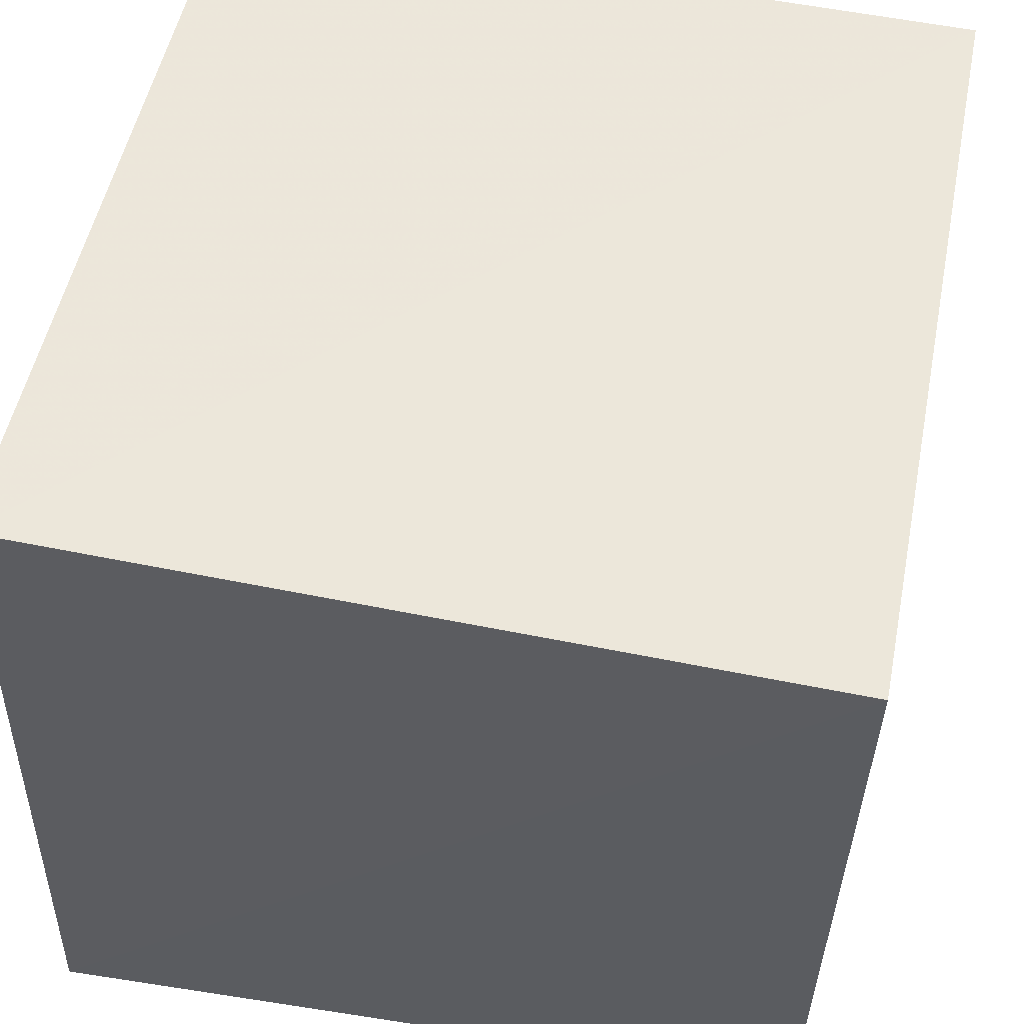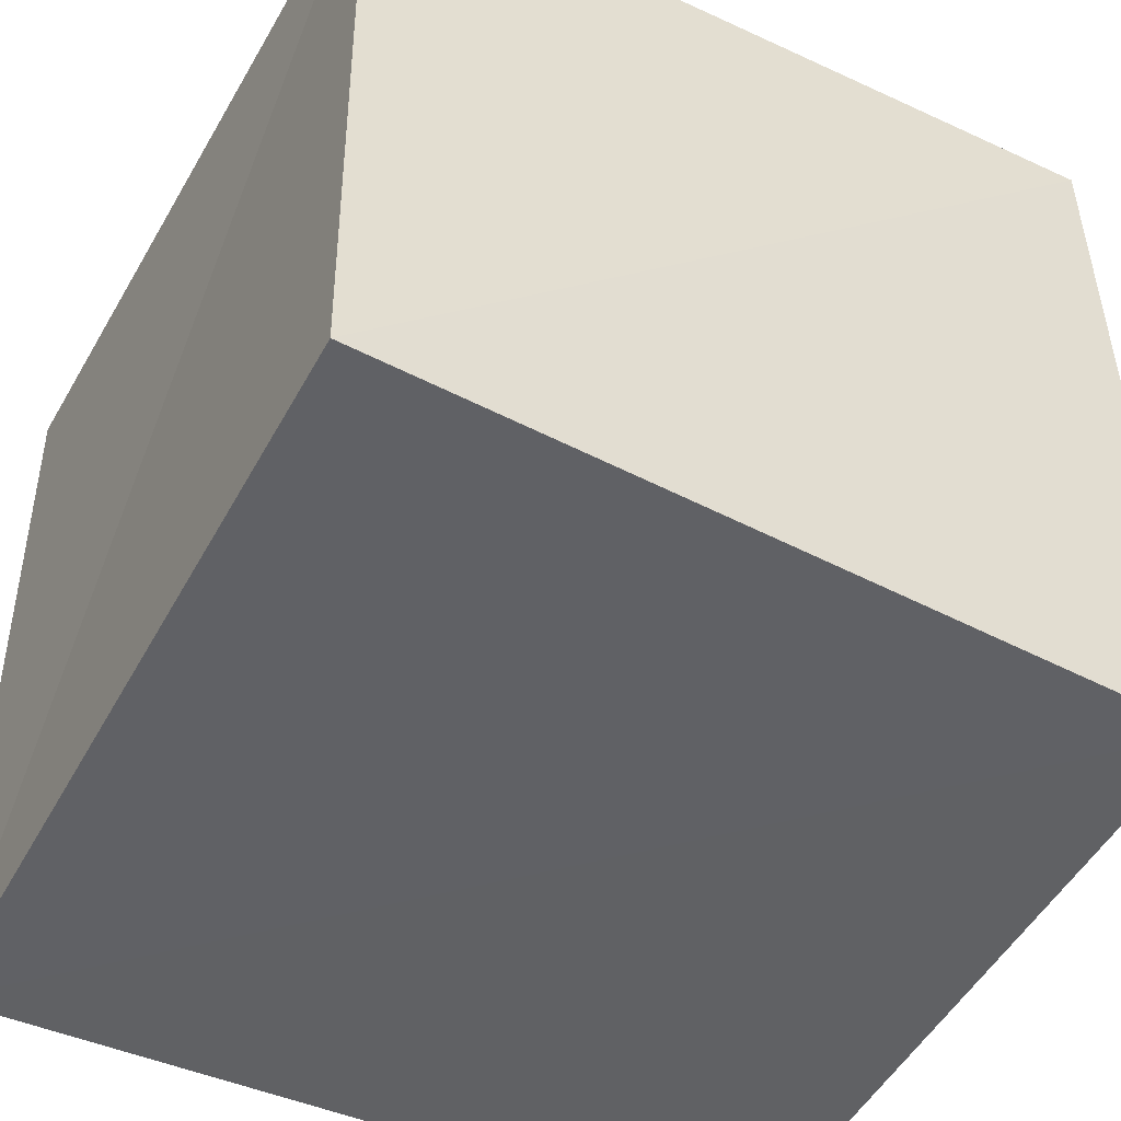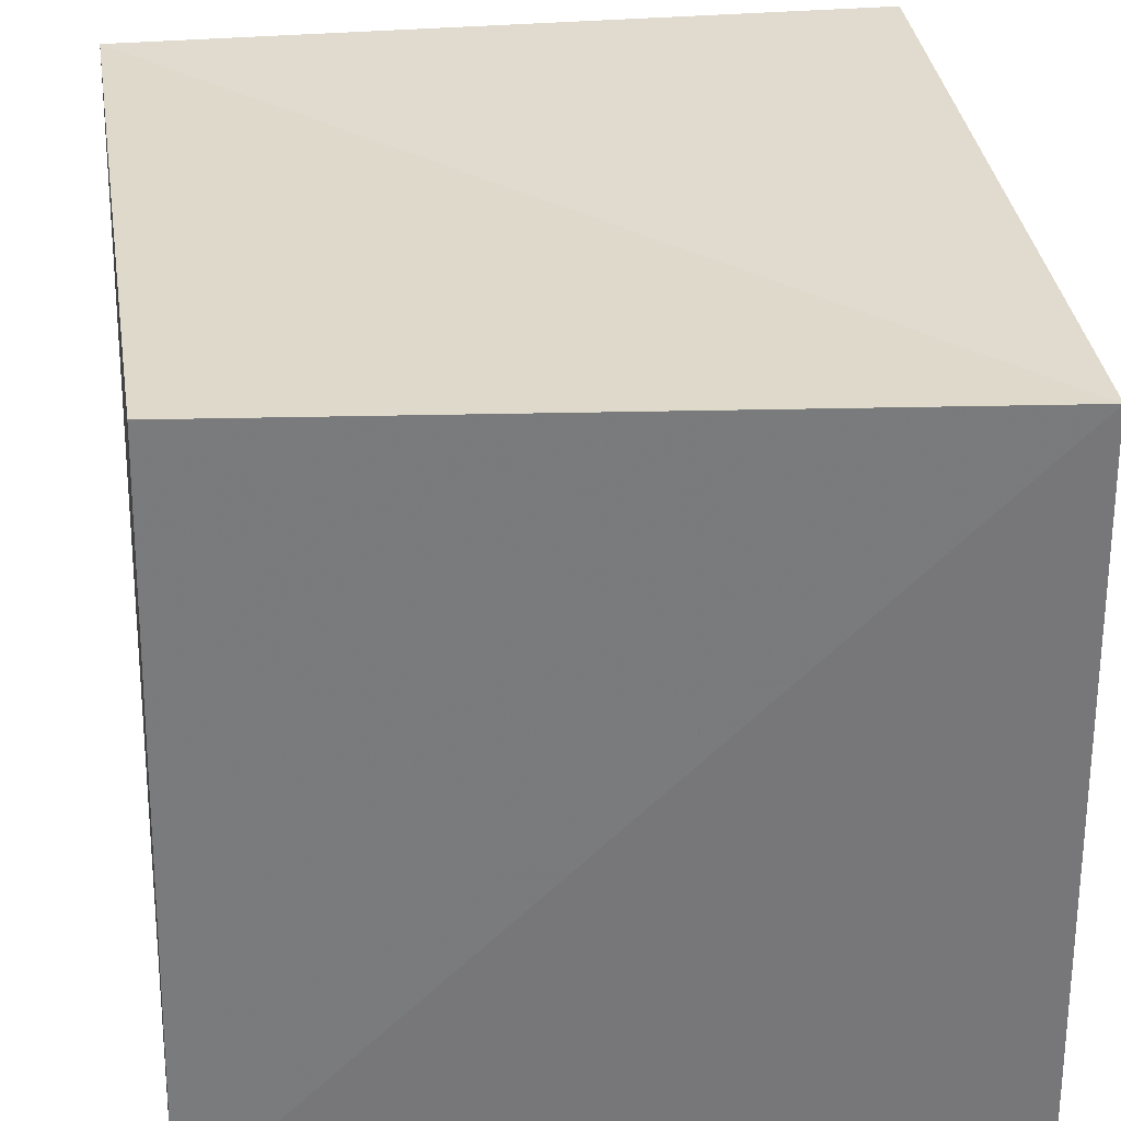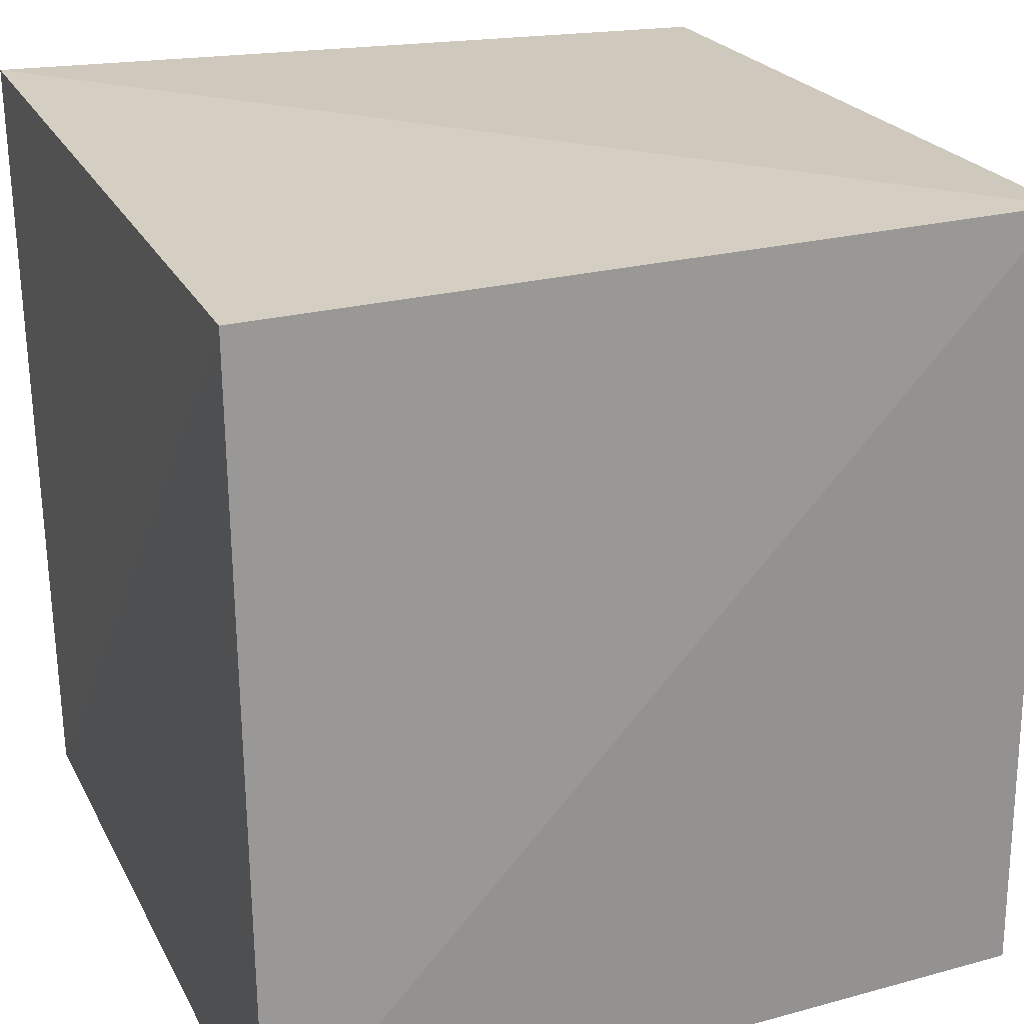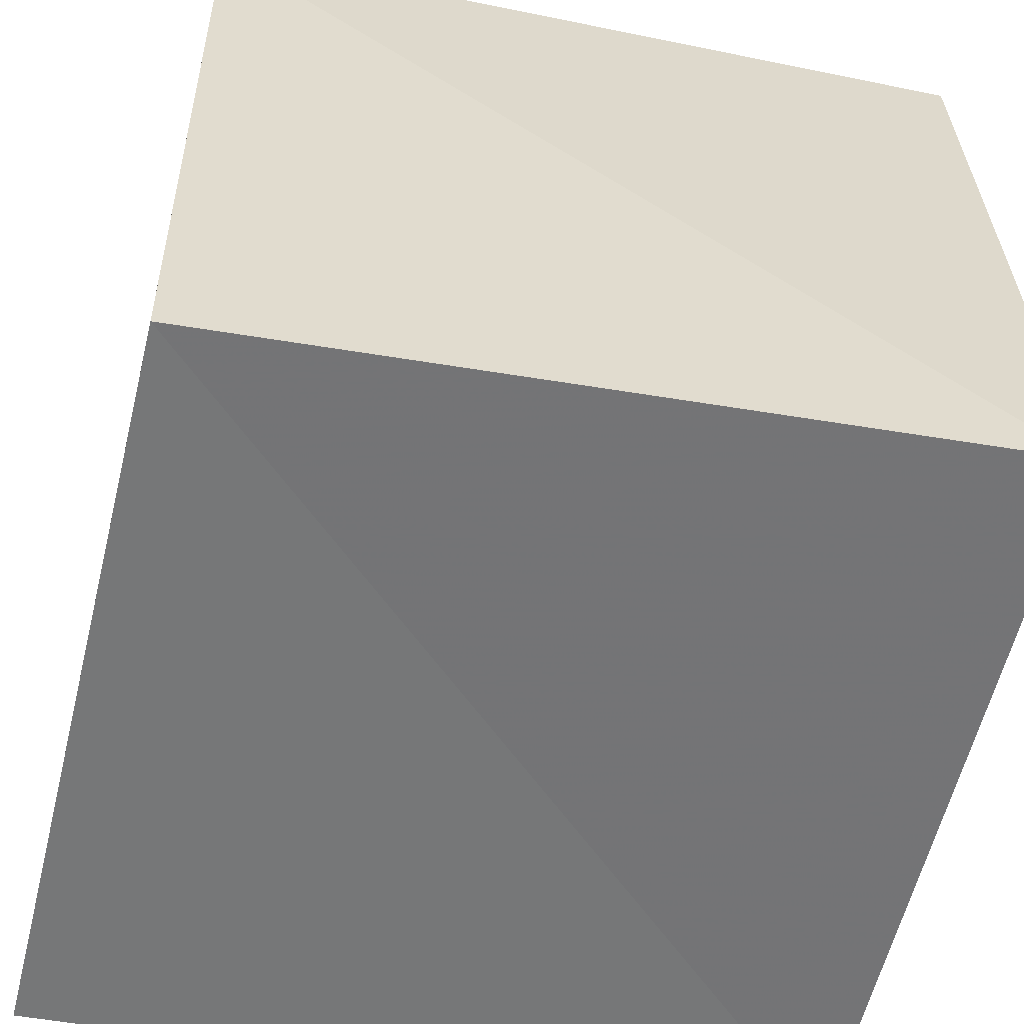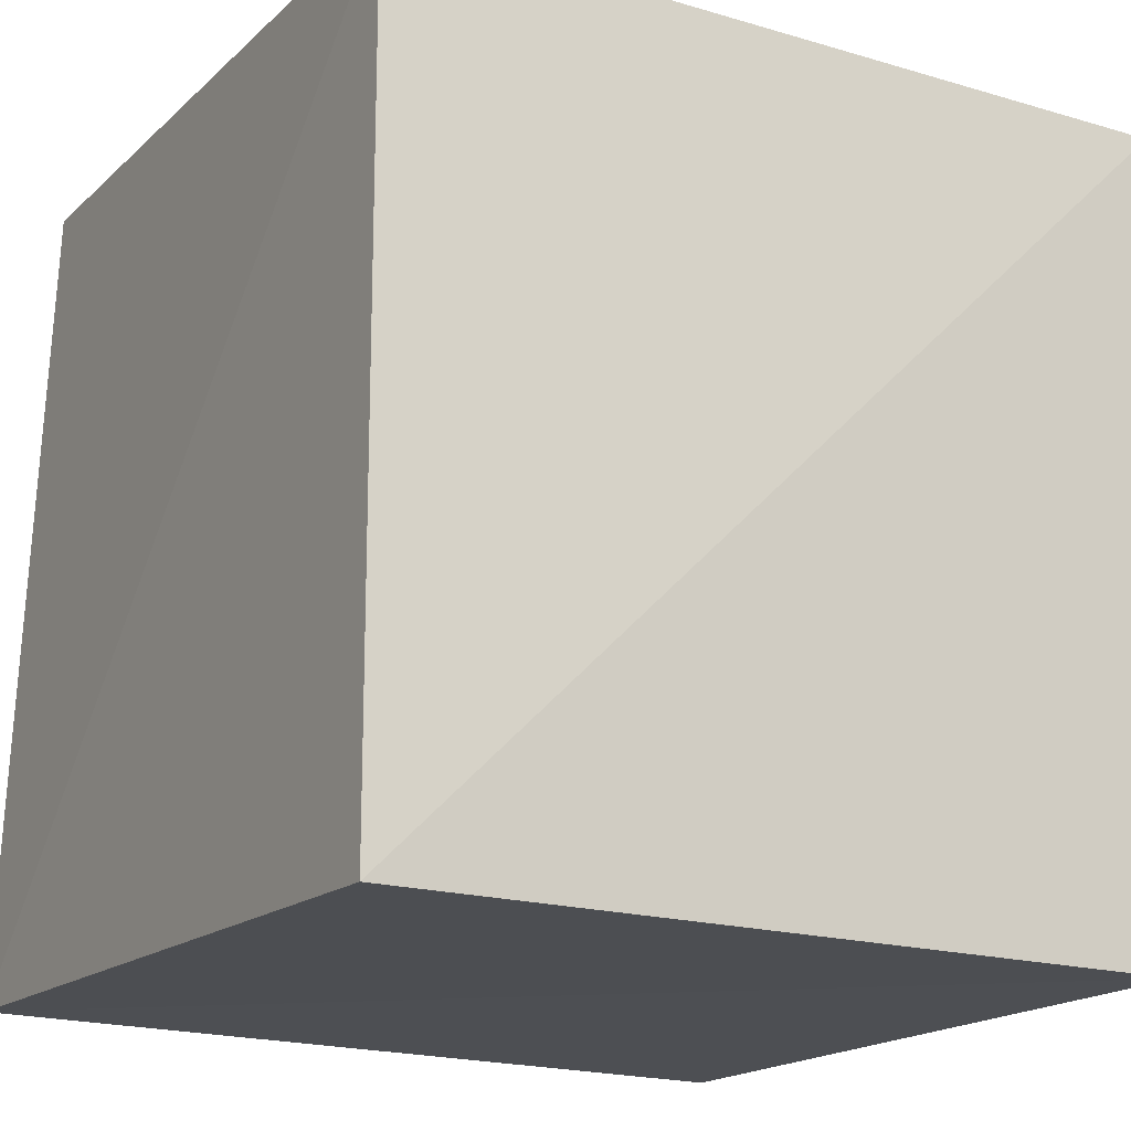
<metadata>
{"format":"obj","ext":"obj","renderer":"f3d","projection":"perspective","resolution":1024,"background":"white","views":[{"elev":53.6,"azim":11.5,"up":"+Y"},{"elev":-49.6,"azim":61.3,"up":"+Z"},{"elev":34.0,"azim":-97.5,"up":"+Y"},{"elev":23.2,"azim":67.5,"up":"+Z"},{"elev":-57.2,"azim":78.2,"up":"+Y"},{"elev":-17.3,"azim":-30.3,"up":"+Y"}]}
</metadata>
<code>
v  0.002314  0.01758  0.002314
v  1.012  0.000464  -0.007495
v  0.9854  0.9844  0.004988
v  0.0341  1.024  0.0341
v  -0.007495  0.000464  1.012
v  0.9754  0  0.9754
v  0.9936  0.9745  0.9936
v  0.004988  0.9844  0.9854
f 3 1 2
f 5 7 6
f 1 3 4
f 1 6 2
f 7 5 8
f 2 7 3
f 6 1 5
f 3 8 4
f 7 2 6
f 1 8 5
f 8 3 7
f 8 1 4

</code>
